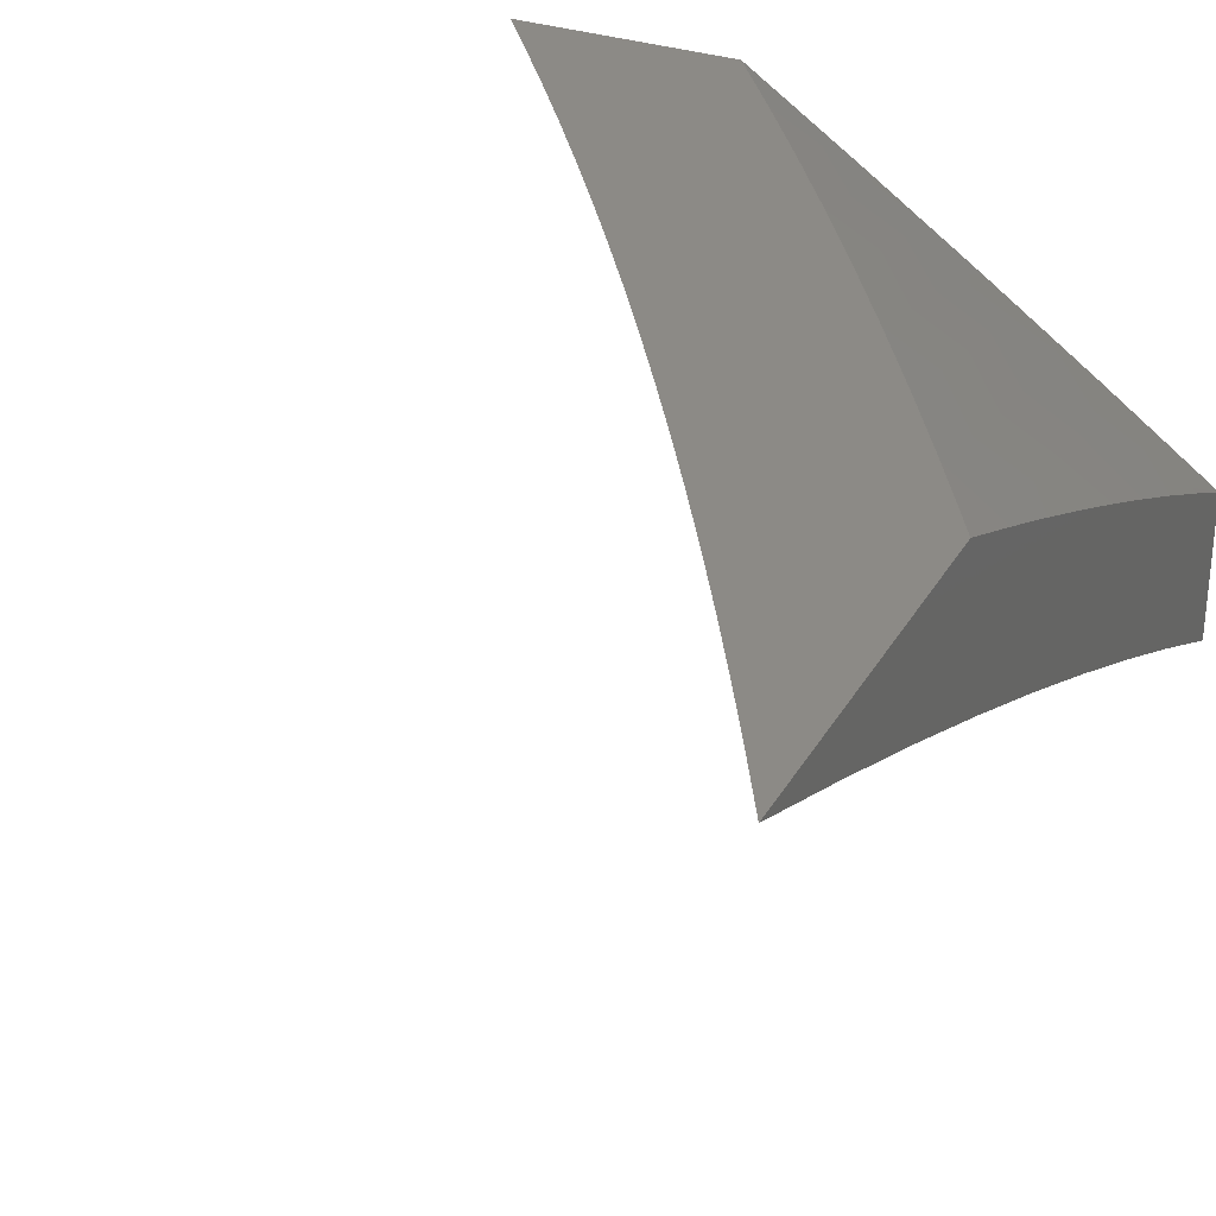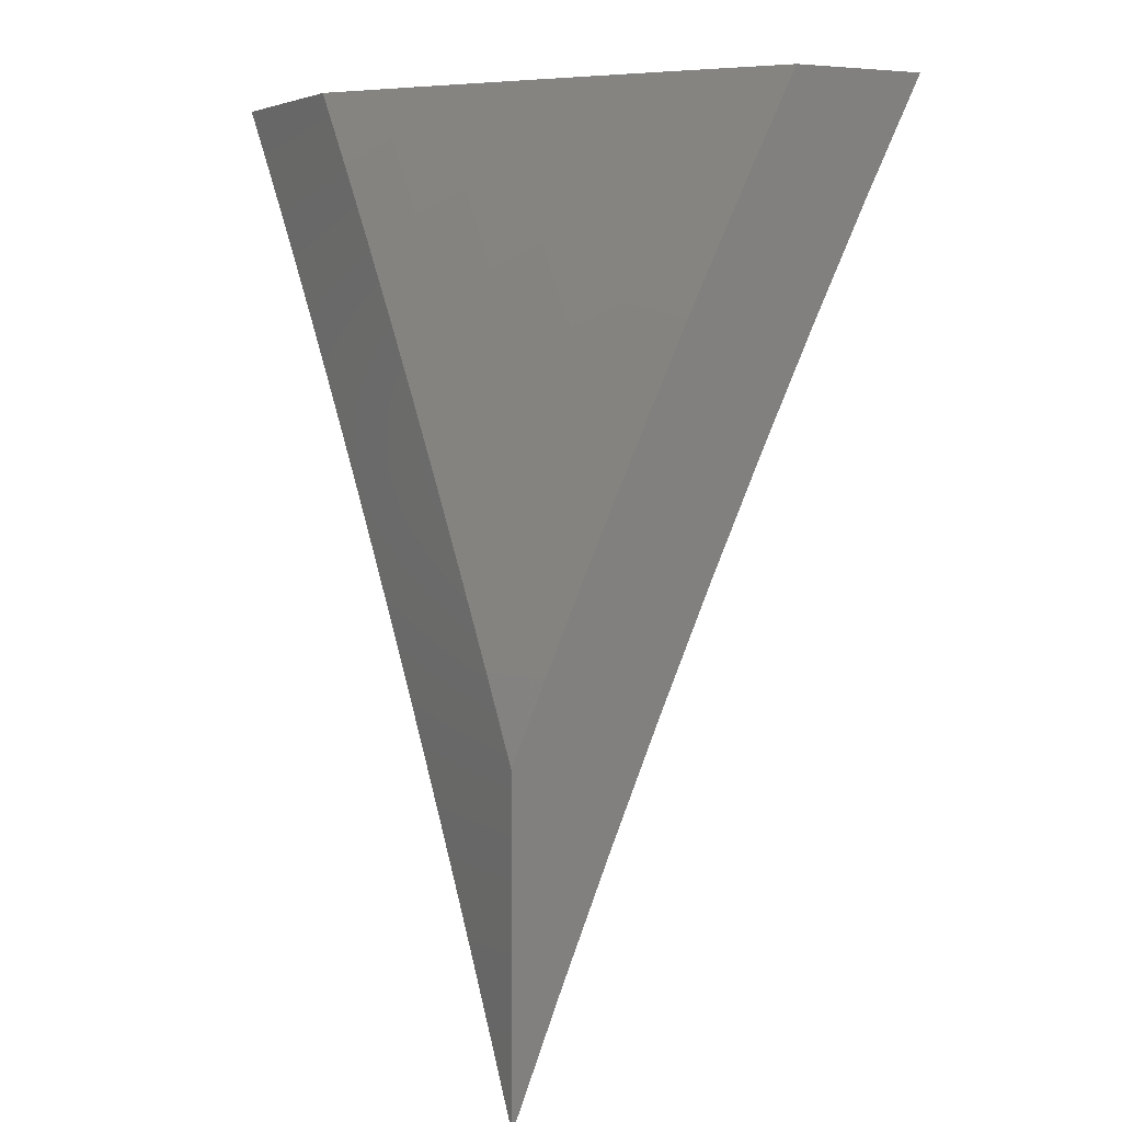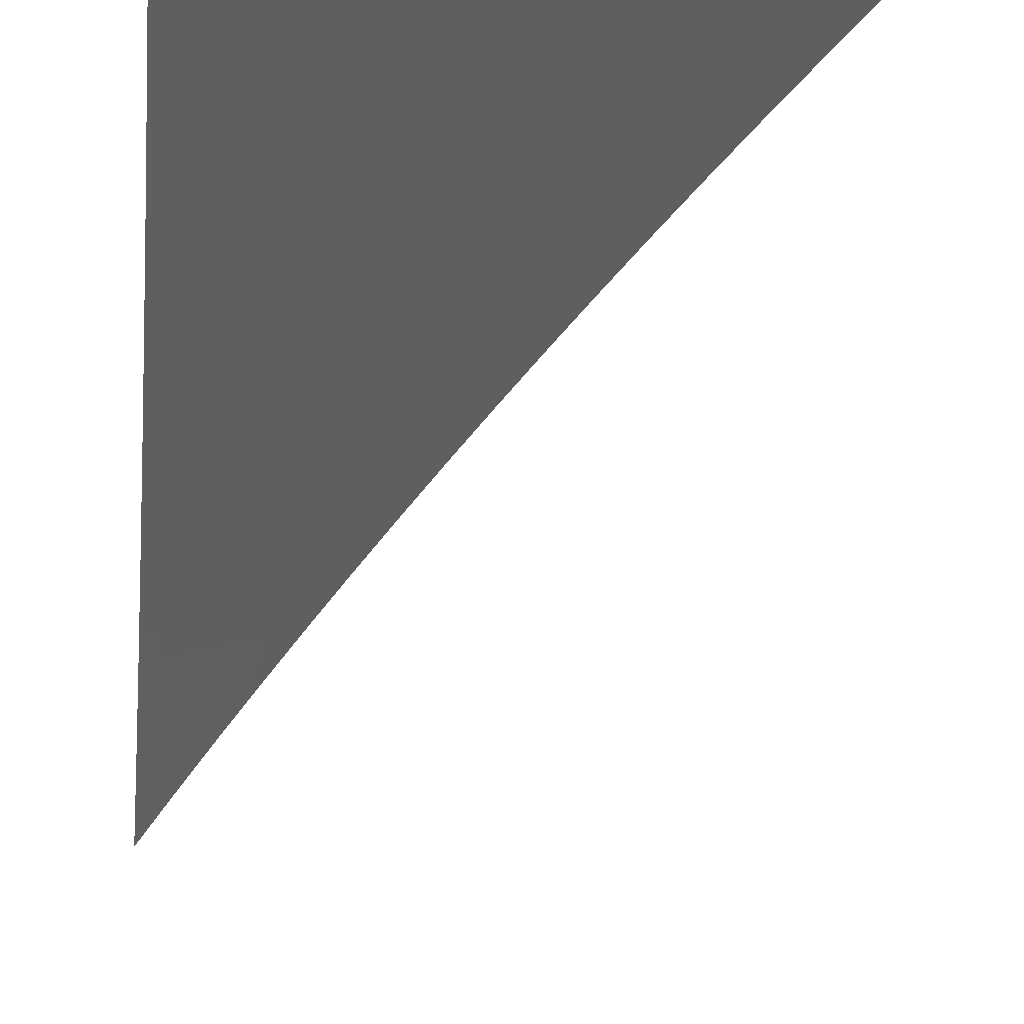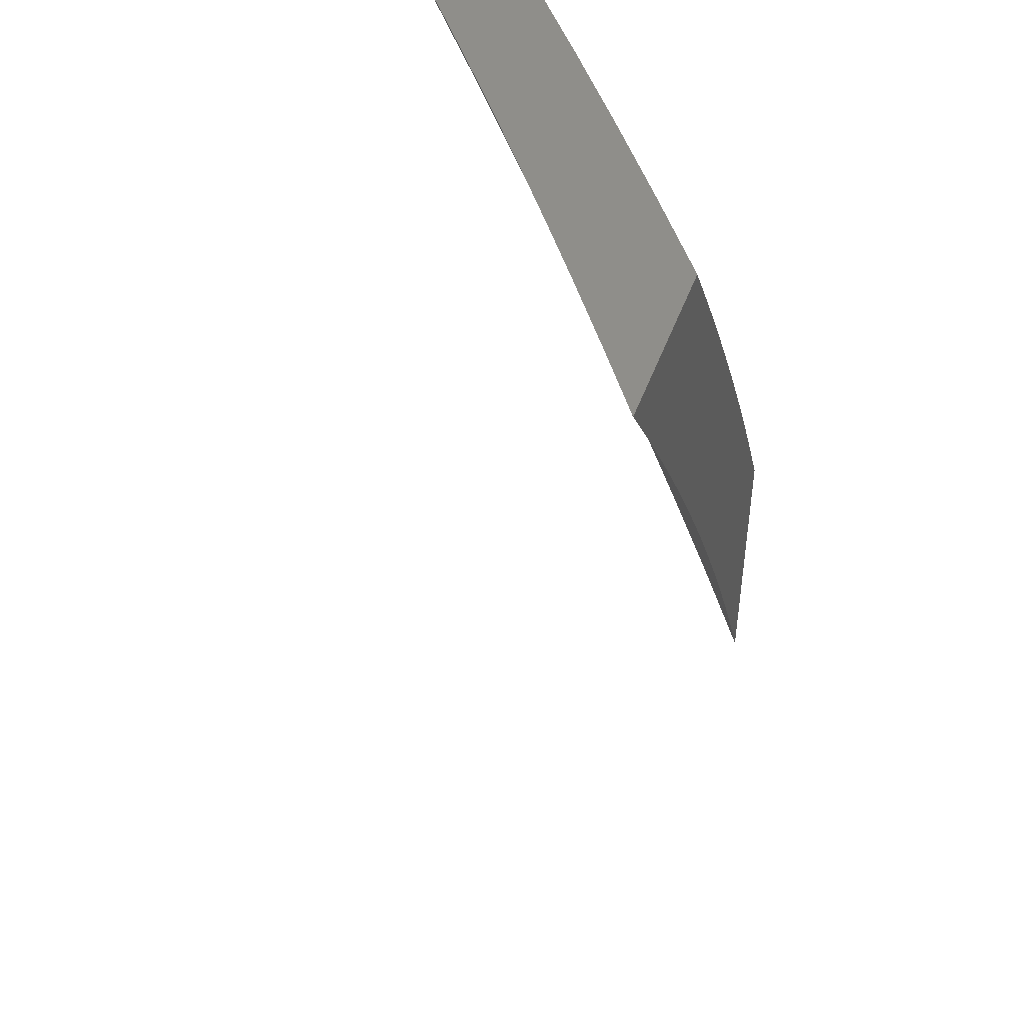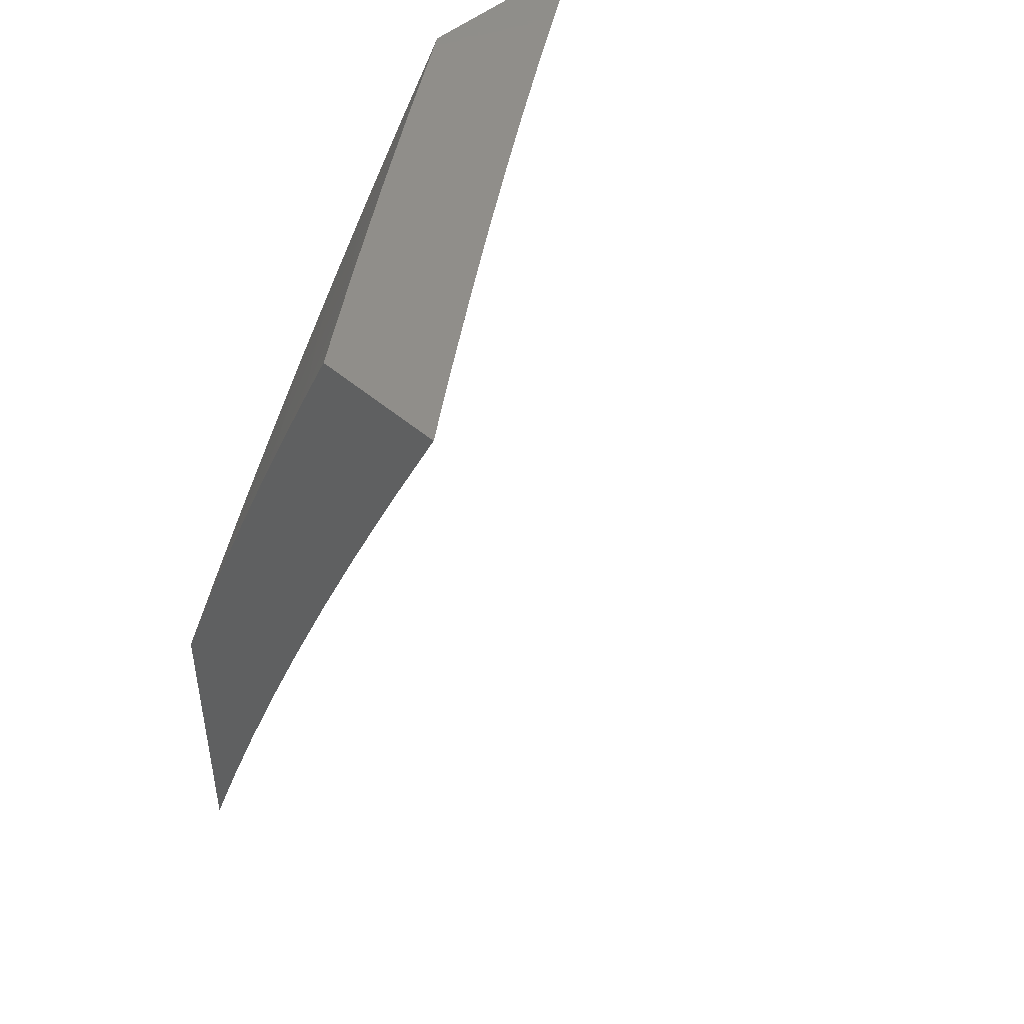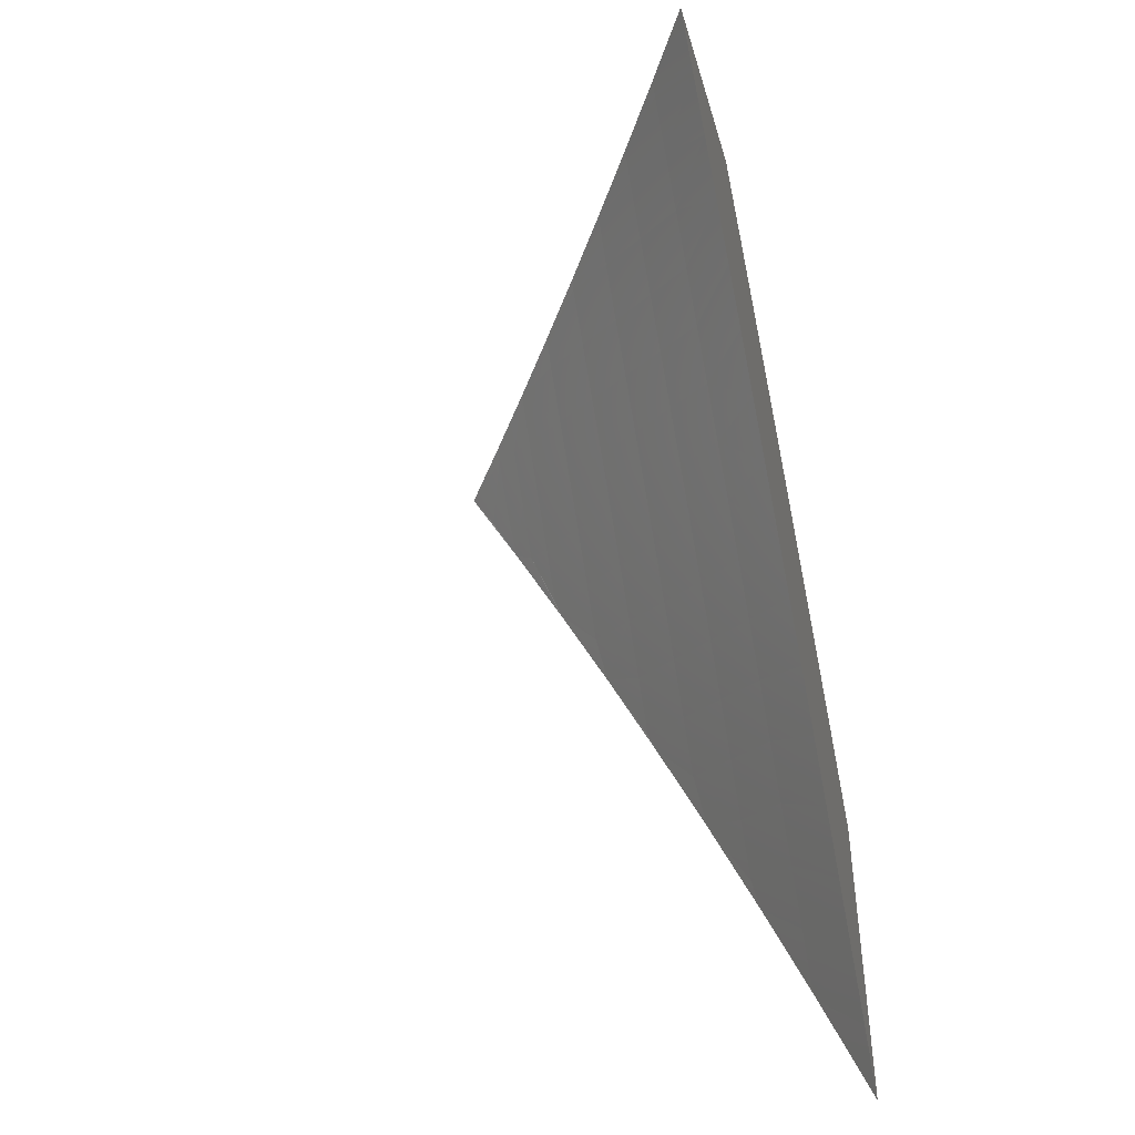
<metadata>
{"format":"stl","ext":"stl","renderer":"f3d","projection":"perspective","resolution":1024,"background":"white","views":[{"elev":31.8,"azim":25.2,"up":"+Z"},{"elev":5.2,"azim":61.9,"up":"+Y"},{"elev":-68.0,"azim":173.3,"up":"+Z"},{"elev":44.8,"azim":-71.0,"up":"+Y"},{"elev":46.2,"azim":134.7,"up":"+Y"},{"elev":-44.7,"azim":-73.7,"up":"+Y"}]}
</metadata>
<code>
# stl→obj: 144 verts, 284 faces
v 6 3.174 9
v 5.97 3.228 9
v 6 3.279 8.958
v 5.939 3.281 9
v 6 3.288 8.955
v 5.972 3.336 8.955
v 6 3.384 8.914
v 5.944 3.384 8.955
v 5.992 3.411 8.909
v 5.963 3.459 8.909
v 6 3.488 8.869
v 5.933 3.507 8.909
v 5.981 3.535 8.862
v 5.951 3.583 8.862
v 6 3.592 8.823
v 5.998 3.612 8.816
v 6 3.695 8.776
v 5.967 3.66 8.816
v 5.936 3.708 8.816
v 5.92 3.631 8.862
v 5.889 3.679 8.862
v 5.873 3.602 8.909
v 5.843 3.65 8.909
v 5.826 3.573 8.955
v 5.796 3.62 8.955
v 5.778 3.545 9
v 5.745 3.597 9
v 5.908 3.335 9
v 5.876 3.388 9
v 5.915 3.431 8.955
v 5.844 3.44 9
v 5.886 3.479 8.955
v 5.904 3.555 8.909
v 5.811 3.493 9
v 5.856 3.526 8.955
v 5.765 3.667 8.955
v 5.711 3.648 9
v 5.734 3.714 8.955
v 5.676 3.7 9
v 5.702 3.76 8.955
v 5.641 3.75 9
v 5.67 3.806 8.955
v 5.605 3.801 9
v 5.637 3.852 8.955
v 5.569 3.851 9
v 5.604 3.897 8.955
v 5.533 3.901 9
v 5.571 3.943 8.955
v 5.496 3.951 9
v 5.537 3.988 8.955
v 5.527 4 8.955
v 5.596 4 8.91
v 5.458 4 9
v 5.664 4 8.864
v 5.616 3.975 8.909
v 5.732 4 8.817
v 5.695 3.96 8.862
v 5.65 3.929 8.909
v 5.74 3.992 8.816
v 5.8 4 8.77
v 5.774 3.945 8.816
v 5.819 3.976 8.769
v 5.807 3.898 8.816
v 5.852 3.928 8.769
v 5.84 3.851 8.816
v 5.886 3.881 8.769
v 5.872 3.803 8.816
v 5.918 3.833 8.769
v 5.904 3.756 8.816
v 5.95 3.785 8.769
v 5.982 3.737 8.769
v 6 3.797 8.727
v 5.996 3.814 8.721
v 5.964 3.863 8.721
v 5.986 3.877 8.697
v 5.953 3.926 8.697
v 6 3.899 8.677
v 5.976 3.941 8.673
v 5.998 3.955 8.649
v 5.942 3.989 8.673
v 6 4 8.625
v 5.934 4 8.674
v 5.92 3.974 8.697
v 5.867 4 8.722
v 5.897 3.959 8.721
v 5.812 3.697 8.909
v 5.78 3.744 8.909
v 5.748 3.79 8.909
v 5.716 3.837 8.909
v 5.683 3.883 8.909
v 5.858 3.726 8.862
v 5.826 3.774 8.862
v 5.794 3.821 8.862
v 5.762 3.868 8.862
v 5.729 3.914 8.862
v 5.931 3.911 8.721
v 5.728 4 8.938
v 5.636 4 9
v 5.715 3.955 8.969
v 5.684 3.934 9
v 5.732 3.868 9
v 5.763 3.888 8.969
v 5.779 3.801 9
v 5.81 3.821 8.969
v 5.825 3.733 9
v 5.857 3.752 8.969
v 5.87 3.665 9
v 5.902 3.684 8.969
v 5.914 3.596 9
v 5.946 3.615 8.969
v 5.957 3.527 9
v 5.99 3.546 8.969
v 6 3.526 8.97
v 6 3.595 8.94
v 6 3.457 9
v 6 3.663 8.909
v 5.978 3.635 8.938
v 6 3.731 8.878
v 5.965 3.723 8.906
v 5.934 3.704 8.938
v 5.996 3.743 8.874
v 6 3.799 8.846
v 5.95 3.812 8.874
v 5.981 3.832 8.843
v 5.934 3.902 8.843
v 6 3.866 8.813
v 5.965 3.922 8.811
v 6 3.933 8.78
v 5.996 3.942 8.778
v 6 4 8.746
v 5.917 3.991 8.811
v 5.91 4 8.811
v 5.886 3.971 8.843
v 5.819 4 8.875
v 5.855 3.95 8.874
v 5.825 3.93 8.906
v 5.872 3.862 8.906
v 5.841 3.841 8.938
v 5.888 3.772 8.938
v 5.776 3.997 8.906
v 5.746 3.976 8.938
v 5.794 3.909 8.938
v 5.903 3.882 8.874
v 5.919 3.793 8.906
f 1 2 3
f 3 2 4
f 3 4 5
f 5 4 6
f 5 6 7
f 7 6 8
f 7 8 9
f 9 8 10
f 9 10 11
f 11 10 12
f 11 12 13
f 13 12 14
f 13 14 15
f 15 14 16
f 15 16 17
f 17 16 18
f 17 18 19
f 19 18 20
f 19 20 21
f 21 20 22
f 21 22 23
f 23 22 24
f 23 24 25
f 25 24 26
f 25 26 27
f 4 28 6
f 6 28 8
f 28 29 8
f 8 29 30
f 8 30 10
f 10 30 12
f 29 31 30
f 30 31 32
f 30 32 12
f 12 32 33
f 12 33 14
f 14 33 20
f 14 20 18
f 31 34 32
f 32 34 35
f 32 35 33
f 33 35 22
f 33 22 20
f 34 26 35
f 35 26 24
f 35 24 22
f 25 27 36
f 36 27 37
f 36 37 38
f 38 37 39
f 38 39 40
f 40 39 41
f 40 41 42
f 42 41 43
f 42 43 44
f 44 43 45
f 44 45 46
f 46 45 47
f 46 47 48
f 48 47 49
f 48 49 50
f 50 49 51
f 50 51 52
f 49 53 51
f 54 55 52
f 52 55 48
f 52 48 50
f 56 57 54
f 54 57 58
f 54 58 55
f 55 58 46
f 55 46 48
f 57 56 59
f 59 56 60
f 59 60 61
f 61 60 62
f 61 62 63
f 63 62 64
f 63 64 65
f 65 64 66
f 65 66 67
f 67 66 68
f 67 68 69
f 69 68 70
f 69 70 19
f 19 70 71
f 19 71 17
f 17 71 72
f 72 71 70
f 72 70 73
f 73 70 74
f 73 74 75
f 75 74 76
f 75 76 77
f 77 76 78
f 77 78 79
f 79 78 80
f 79 80 81
f 81 80 82
f 82 80 83
f 82 83 84
f 84 83 85
f 84 85 64
f 64 85 66
f 60 84 62
f 62 84 64
f 81 77 79
f 77 72 75
f 75 72 73
f 15 11 13
f 11 7 9
f 7 3 5
f 18 16 14
f 23 25 86
f 86 25 36
f 86 36 87
f 87 36 38
f 87 38 88
f 88 38 40
f 88 40 89
f 89 40 42
f 89 42 90
f 90 42 44
f 90 44 58
f 58 44 46
f 69 19 21
f 21 23 91
f 91 23 86
f 91 86 92
f 92 86 87
f 92 87 93
f 93 87 88
f 93 88 94
f 94 88 89
f 94 89 95
f 95 89 90
f 95 90 57
f 57 90 58
f 67 69 91
f 91 69 21
f 67 91 92
f 74 70 68
f 65 67 92
f 65 92 93
f 74 68 96
f 96 68 66
f 96 66 85
f 63 65 93
f 63 93 94
f 74 96 76
f 76 96 83
f 76 83 80
f 83 96 85
f 80 78 76
f 61 63 94
f 61 94 95
f 59 61 95
f 59 95 57
f 97 98 99
f 99 98 100
f 99 100 101
f 99 101 102
f 102 101 103
f 102 103 104
f 104 103 105
f 104 105 106
f 106 105 107
f 106 107 108
f 108 107 109
f 108 109 110
f 110 109 111
f 110 111 112
f 112 111 113
f 112 113 114
f 111 115 113
f 116 117 114
f 114 117 110
f 114 110 112
f 118 119 116
f 116 119 120
f 116 120 117
f 117 120 110
f 119 118 121
f 121 118 122
f 121 122 123
f 123 122 124
f 123 124 125
f 125 124 126
f 125 126 127
f 127 126 128
f 127 128 129
f 129 128 130
f 129 130 131
f 131 130 132
f 131 132 133
f 133 132 134
f 133 134 135
f 135 134 136
f 135 136 137
f 137 136 138
f 137 138 139
f 139 138 106
f 139 106 120
f 120 106 108
f 120 108 110
f 122 126 124
f 136 134 140
f 140 134 97
f 140 97 141
f 141 97 99
f 141 99 102
f 140 141 142
f 142 141 102
f 142 102 104
f 138 136 142
f 142 136 140
f 138 142 104
f 133 135 143
f 143 135 137
f 143 137 144
f 144 137 139
f 144 139 119
f 119 139 120
f 131 133 125
f 125 133 143
f 125 143 123
f 123 143 144
f 123 144 121
f 121 144 119
f 106 138 104
f 129 131 127
f 127 131 125
f 81 82 130
f 130 82 84
f 130 84 132
f 132 84 60
f 132 60 134
f 134 60 56
f 134 56 54
f 134 54 97
f 97 54 52
f 97 52 98
f 98 52 51
f 98 51 53
f 53 49 98
f 98 49 47
f 98 47 45
f 98 45 100
f 100 45 43
f 100 43 41
f 100 41 101
f 101 41 39
f 101 39 103
f 103 39 37
f 103 37 105
f 105 37 27
f 105 27 26
f 105 26 107
f 107 26 34
f 107 34 109
f 109 34 31
f 109 31 111
f 111 31 29
f 111 29 115
f 115 29 28
f 115 28 4
f 4 2 115
f 115 2 1
f 1 3 115
f 115 3 7
f 115 7 113
f 113 7 114
f 114 7 11
f 114 11 116
f 116 11 15
f 116 15 118
f 118 15 122
f 122 15 17
f 122 17 126
f 126 17 72
f 126 72 128
f 128 72 130
f 130 72 77
f 130 77 81

</code>
